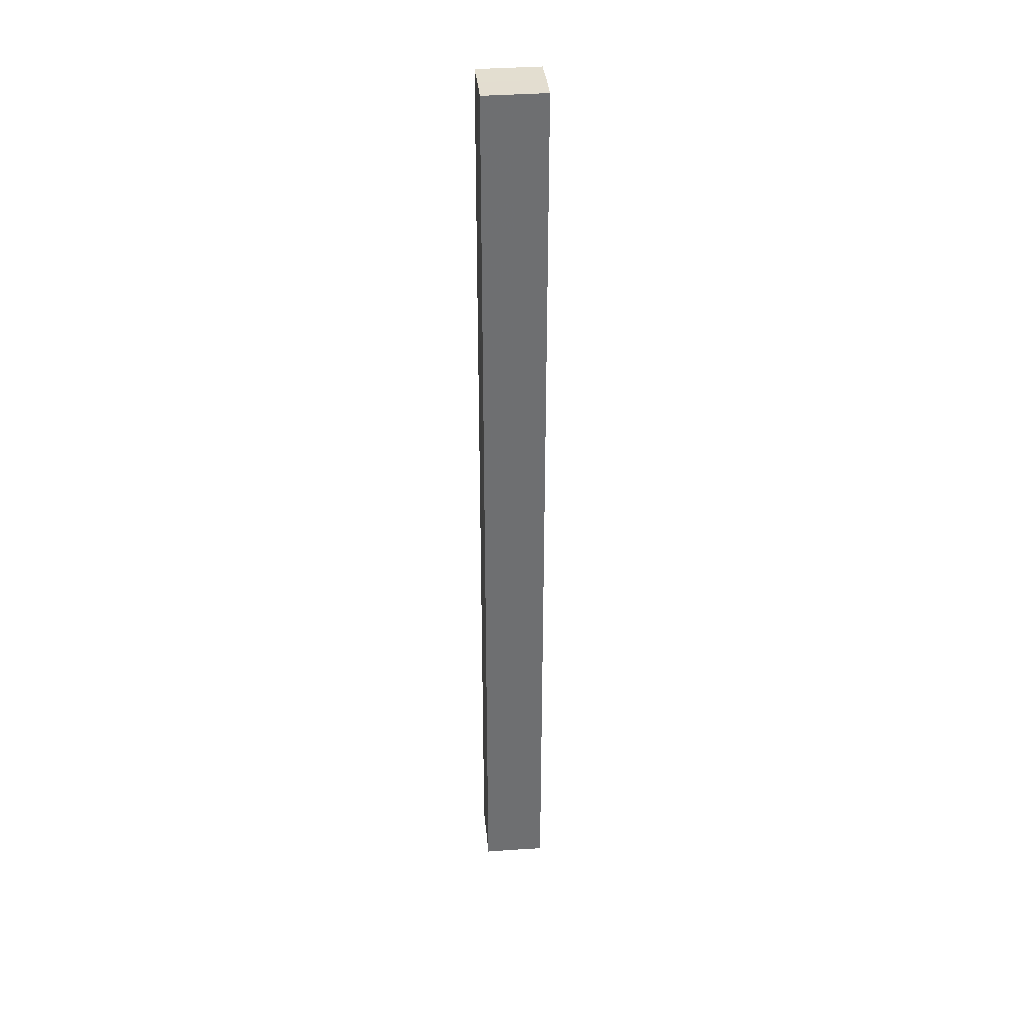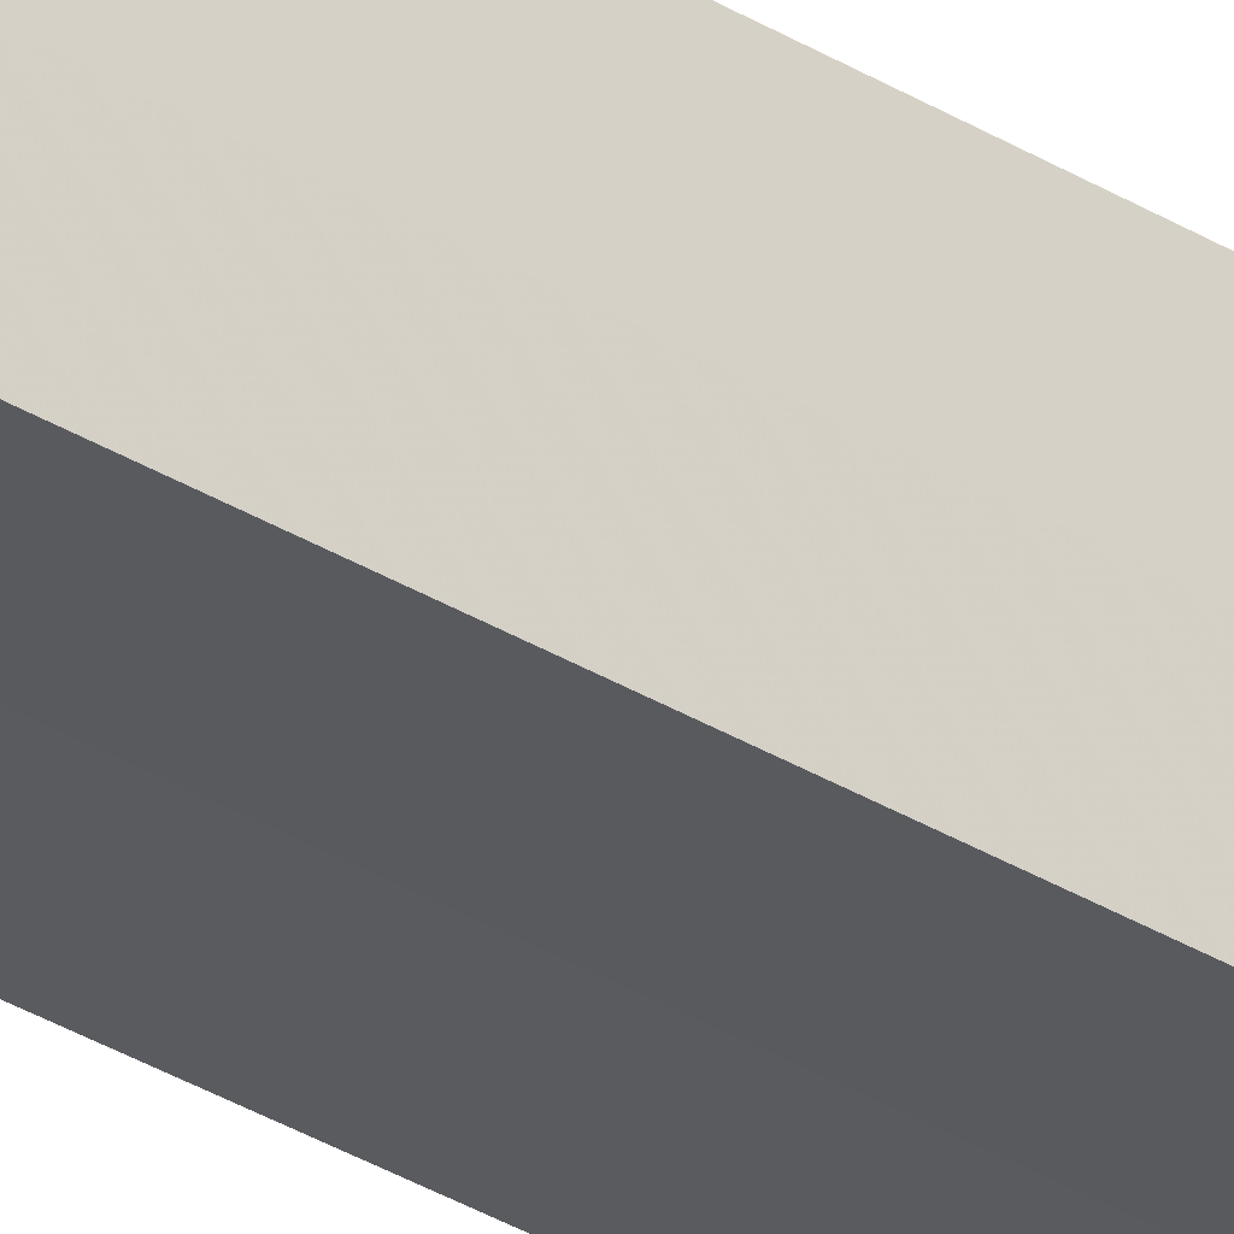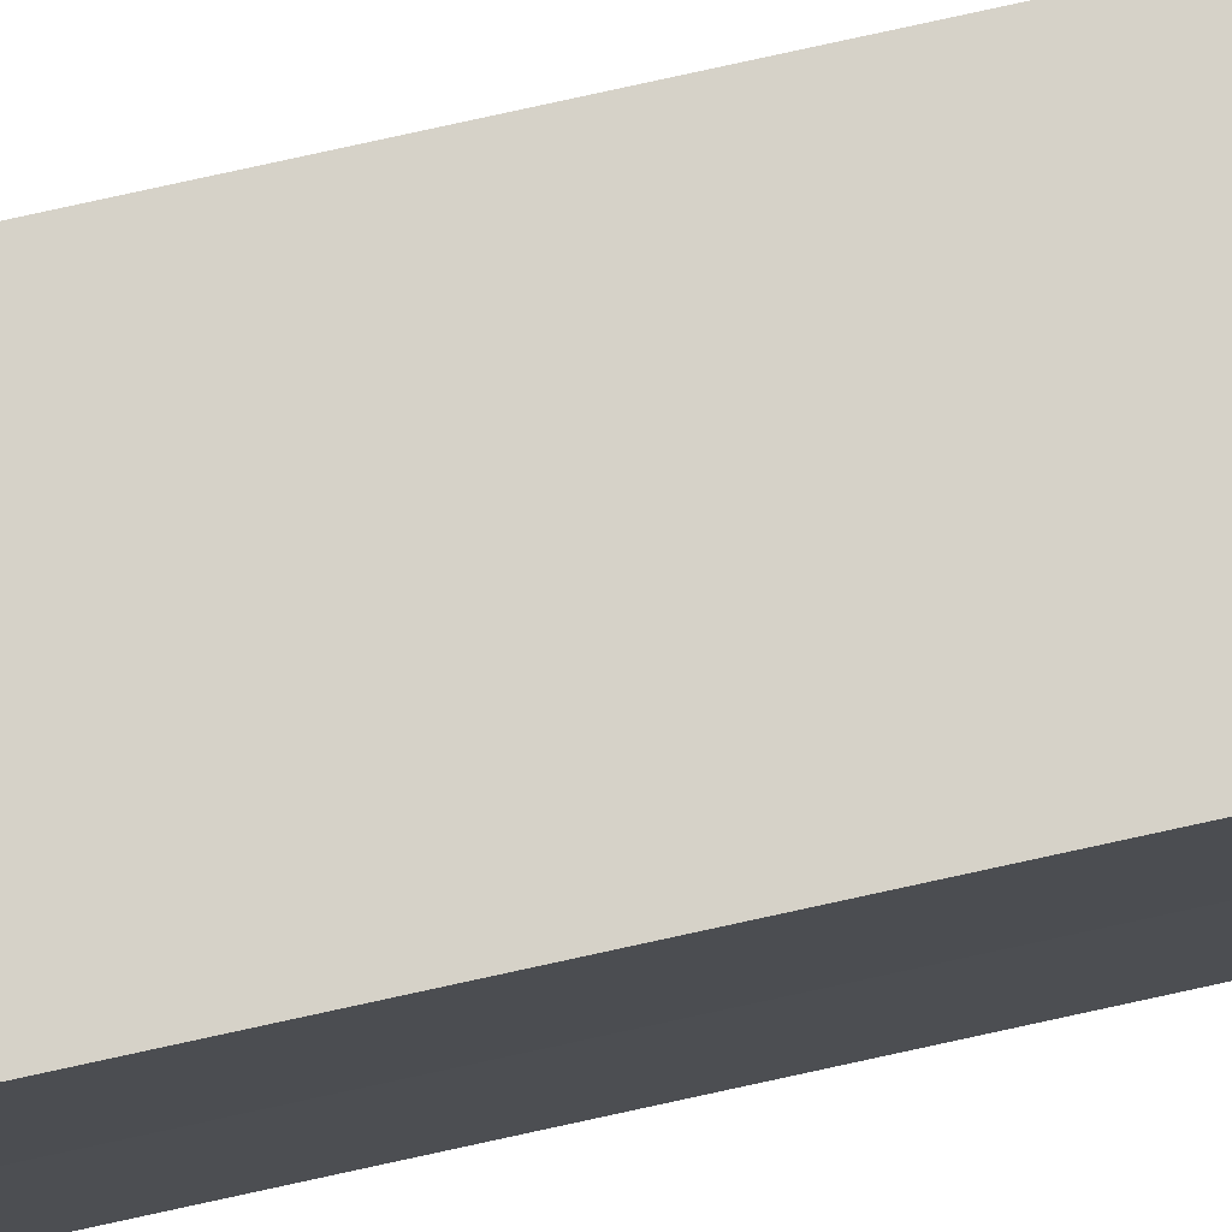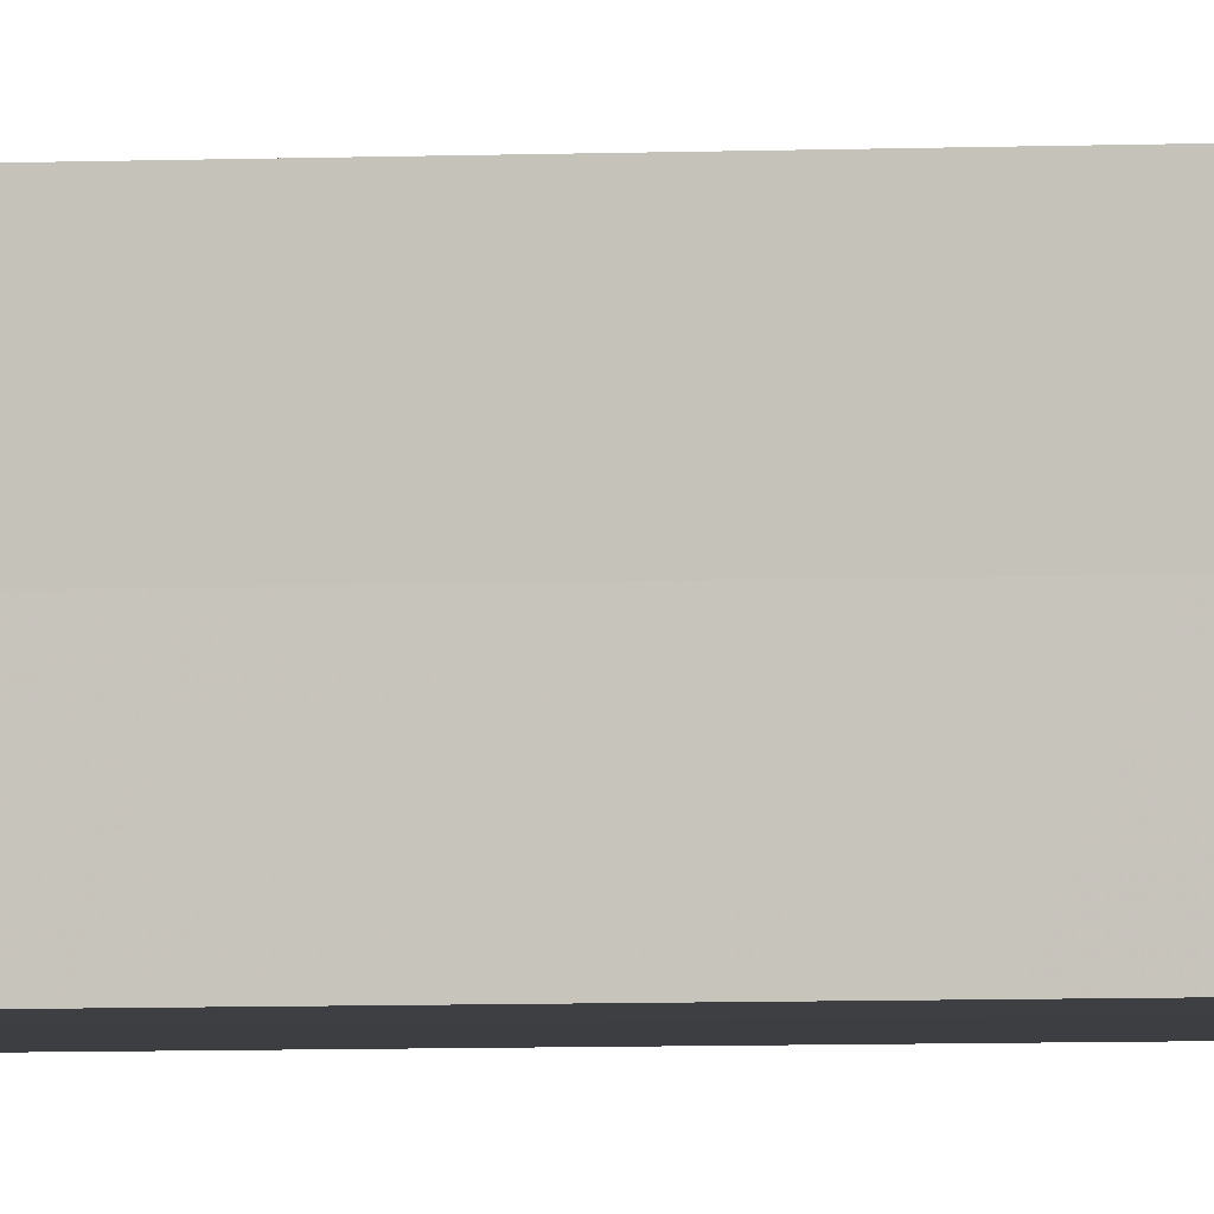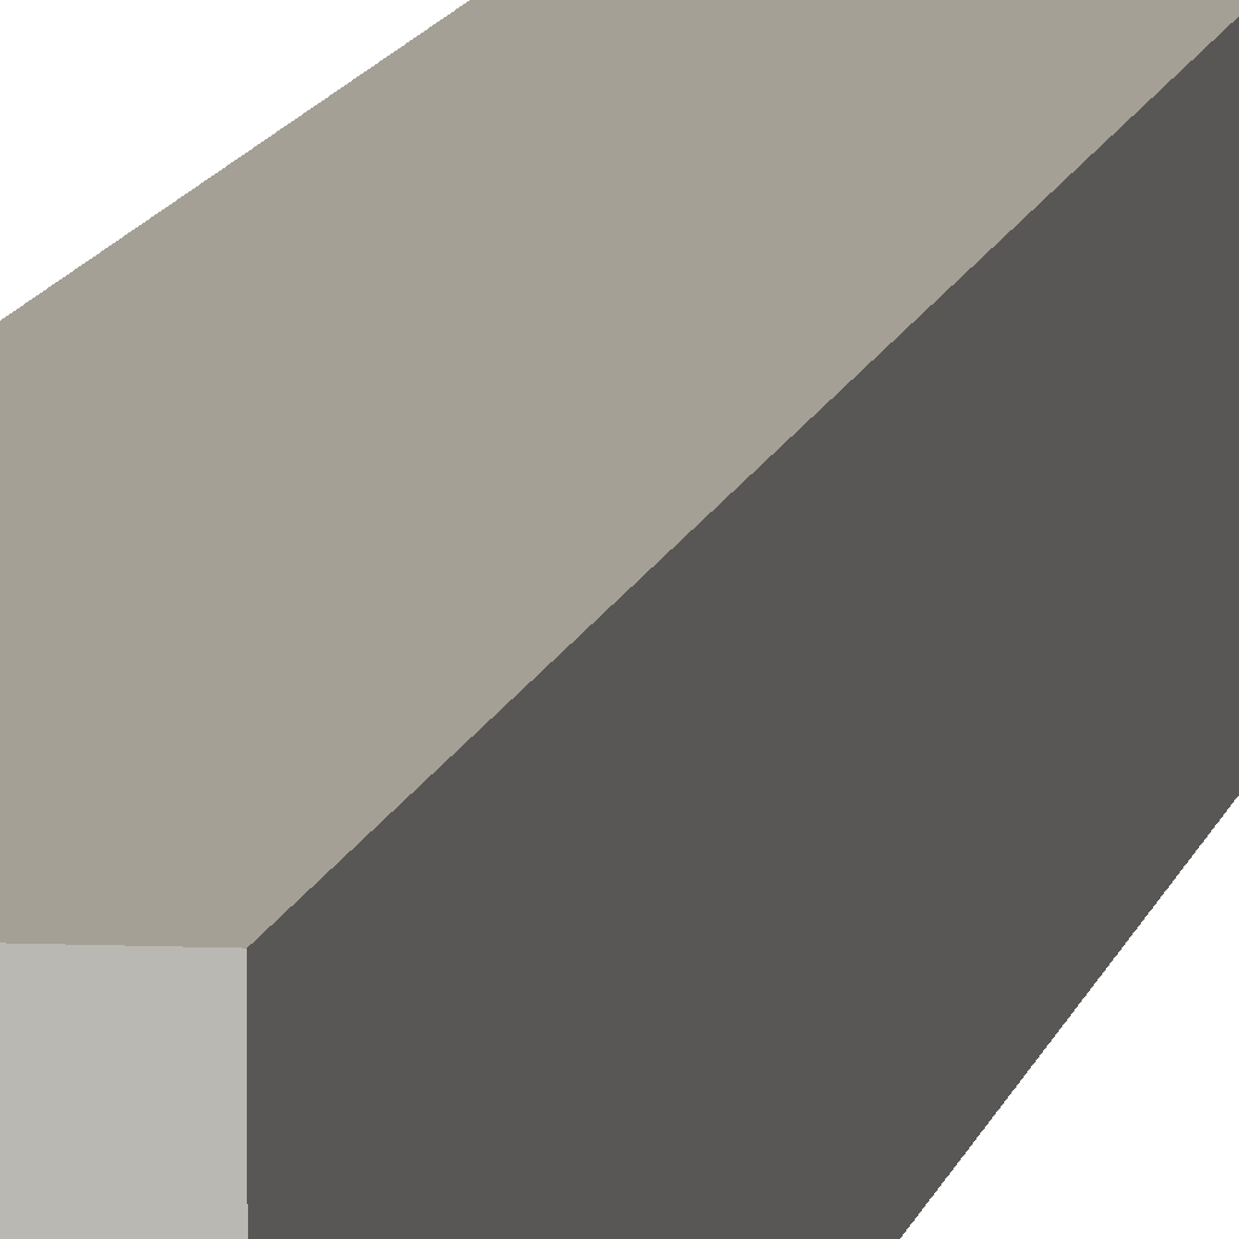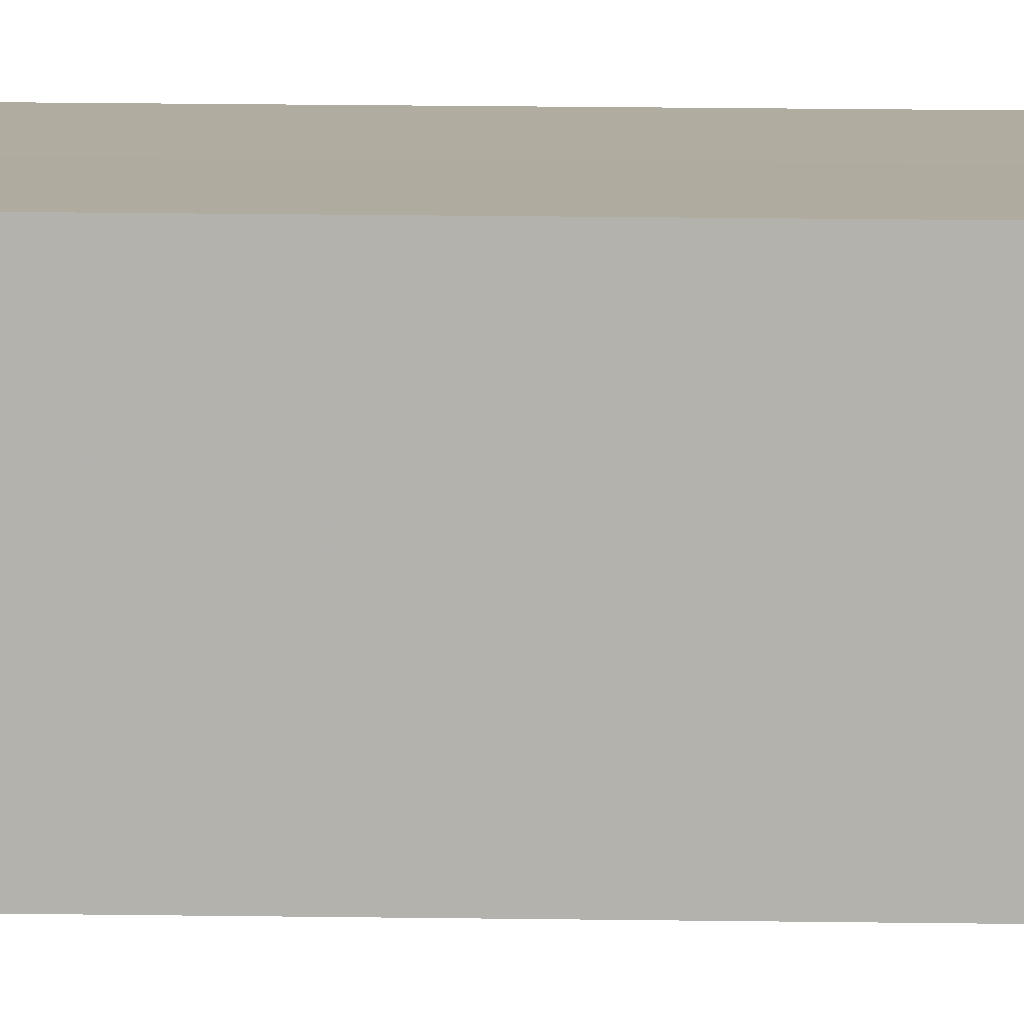
<metadata>
{"format":"obj","ext":"obj","renderer":"f3d","projection":"perspective","resolution":1024,"background":"white","views":[{"elev":35.7,"azim":-95.2,"up":"+Z"},{"elev":-32.1,"azim":-131.0,"up":"+Y"},{"elev":78.0,"azim":-102.4,"up":"+Y"},{"elev":-3.8,"azim":-79.5,"up":"+Y"},{"elev":5.8,"azim":6.1,"up":"+Y"},{"elev":9.8,"azim":93.1,"up":"+Y"}]}
</metadata>
<code>
o 28454
v 2224 1873 17.18
v 2224 1873 17.18
v 2224 1873 16.87
v 2224 1873 17.18
v 2224 1873 16.87
v 2224 1873 17.18
v 2224 1873 16.87
v 2224 1873 17.18
v 2224 1873 16.87
v 2224 1873 17.18
v 2224 1873 17.18
v 2224 1873 17.18
v 2224 1873 17.18
v 2224 1873 17.18
v 2224 1873 17.18
v 2224 1873 17.18
v 2224 1873 17.18
v 2224 1873 16.87
v 2224 1873 16.87
v 2224 1873 16.87
v 2224 1873 16.87
v 2224 1873 16.87
v 2224 1873 17.18
v 2224 1873 16.87
v 2224 1873 17.18
v 2224 1873 17.18
v 2224 1873 17.18
v 2224 1873 17.18
v 2224 1873 16.87
v 2224 1873 17.18
v 2224 1873 17.18
v 2224 1873 17.18
v 2224 1873 16.87
v 2224 1873 17.18
v 2224 1873 17.18
v 2224 1873 16.87
v 2224 1873 17.18
v 2224 1873 16.87
v 2224 1873 17.18
v 2224 1873 16.87
v 2224 1873 16.87
v 2224 1873 16.87
v 2224 1873 16.87
v 2224 1873 16.87
v 2224 1873 16.87
v 2224 1873 16.87
v 2224 1873 16.87
v 2224 1873 16.87
v 2224 1873 16.87
v 2224 1873 16.87
f 1 2 3
f 4 1 5
f 5 6 7
f 7 8 9
f 10 8 11
f 10 12 8
f 10 11 13
f 10 14 12
f 10 13 15
f 10 16 14
f 10 15 17
f 10 17 16
f 18 14 19
f 20 13 21
f 22 23 18
f 24 25 20
f 26 27 22
f 27 28 29
f 30 31 24
f 31 32 33
f 34 35 36
f 35 37 38
f 36 39 40
f 40 17 41
f 42 43 44
f 42 45 43
f 42 44 46
f 42 47 45
f 42 46 48
f 42 49 47
f 42 48 50
f 42 50 49

</code>
